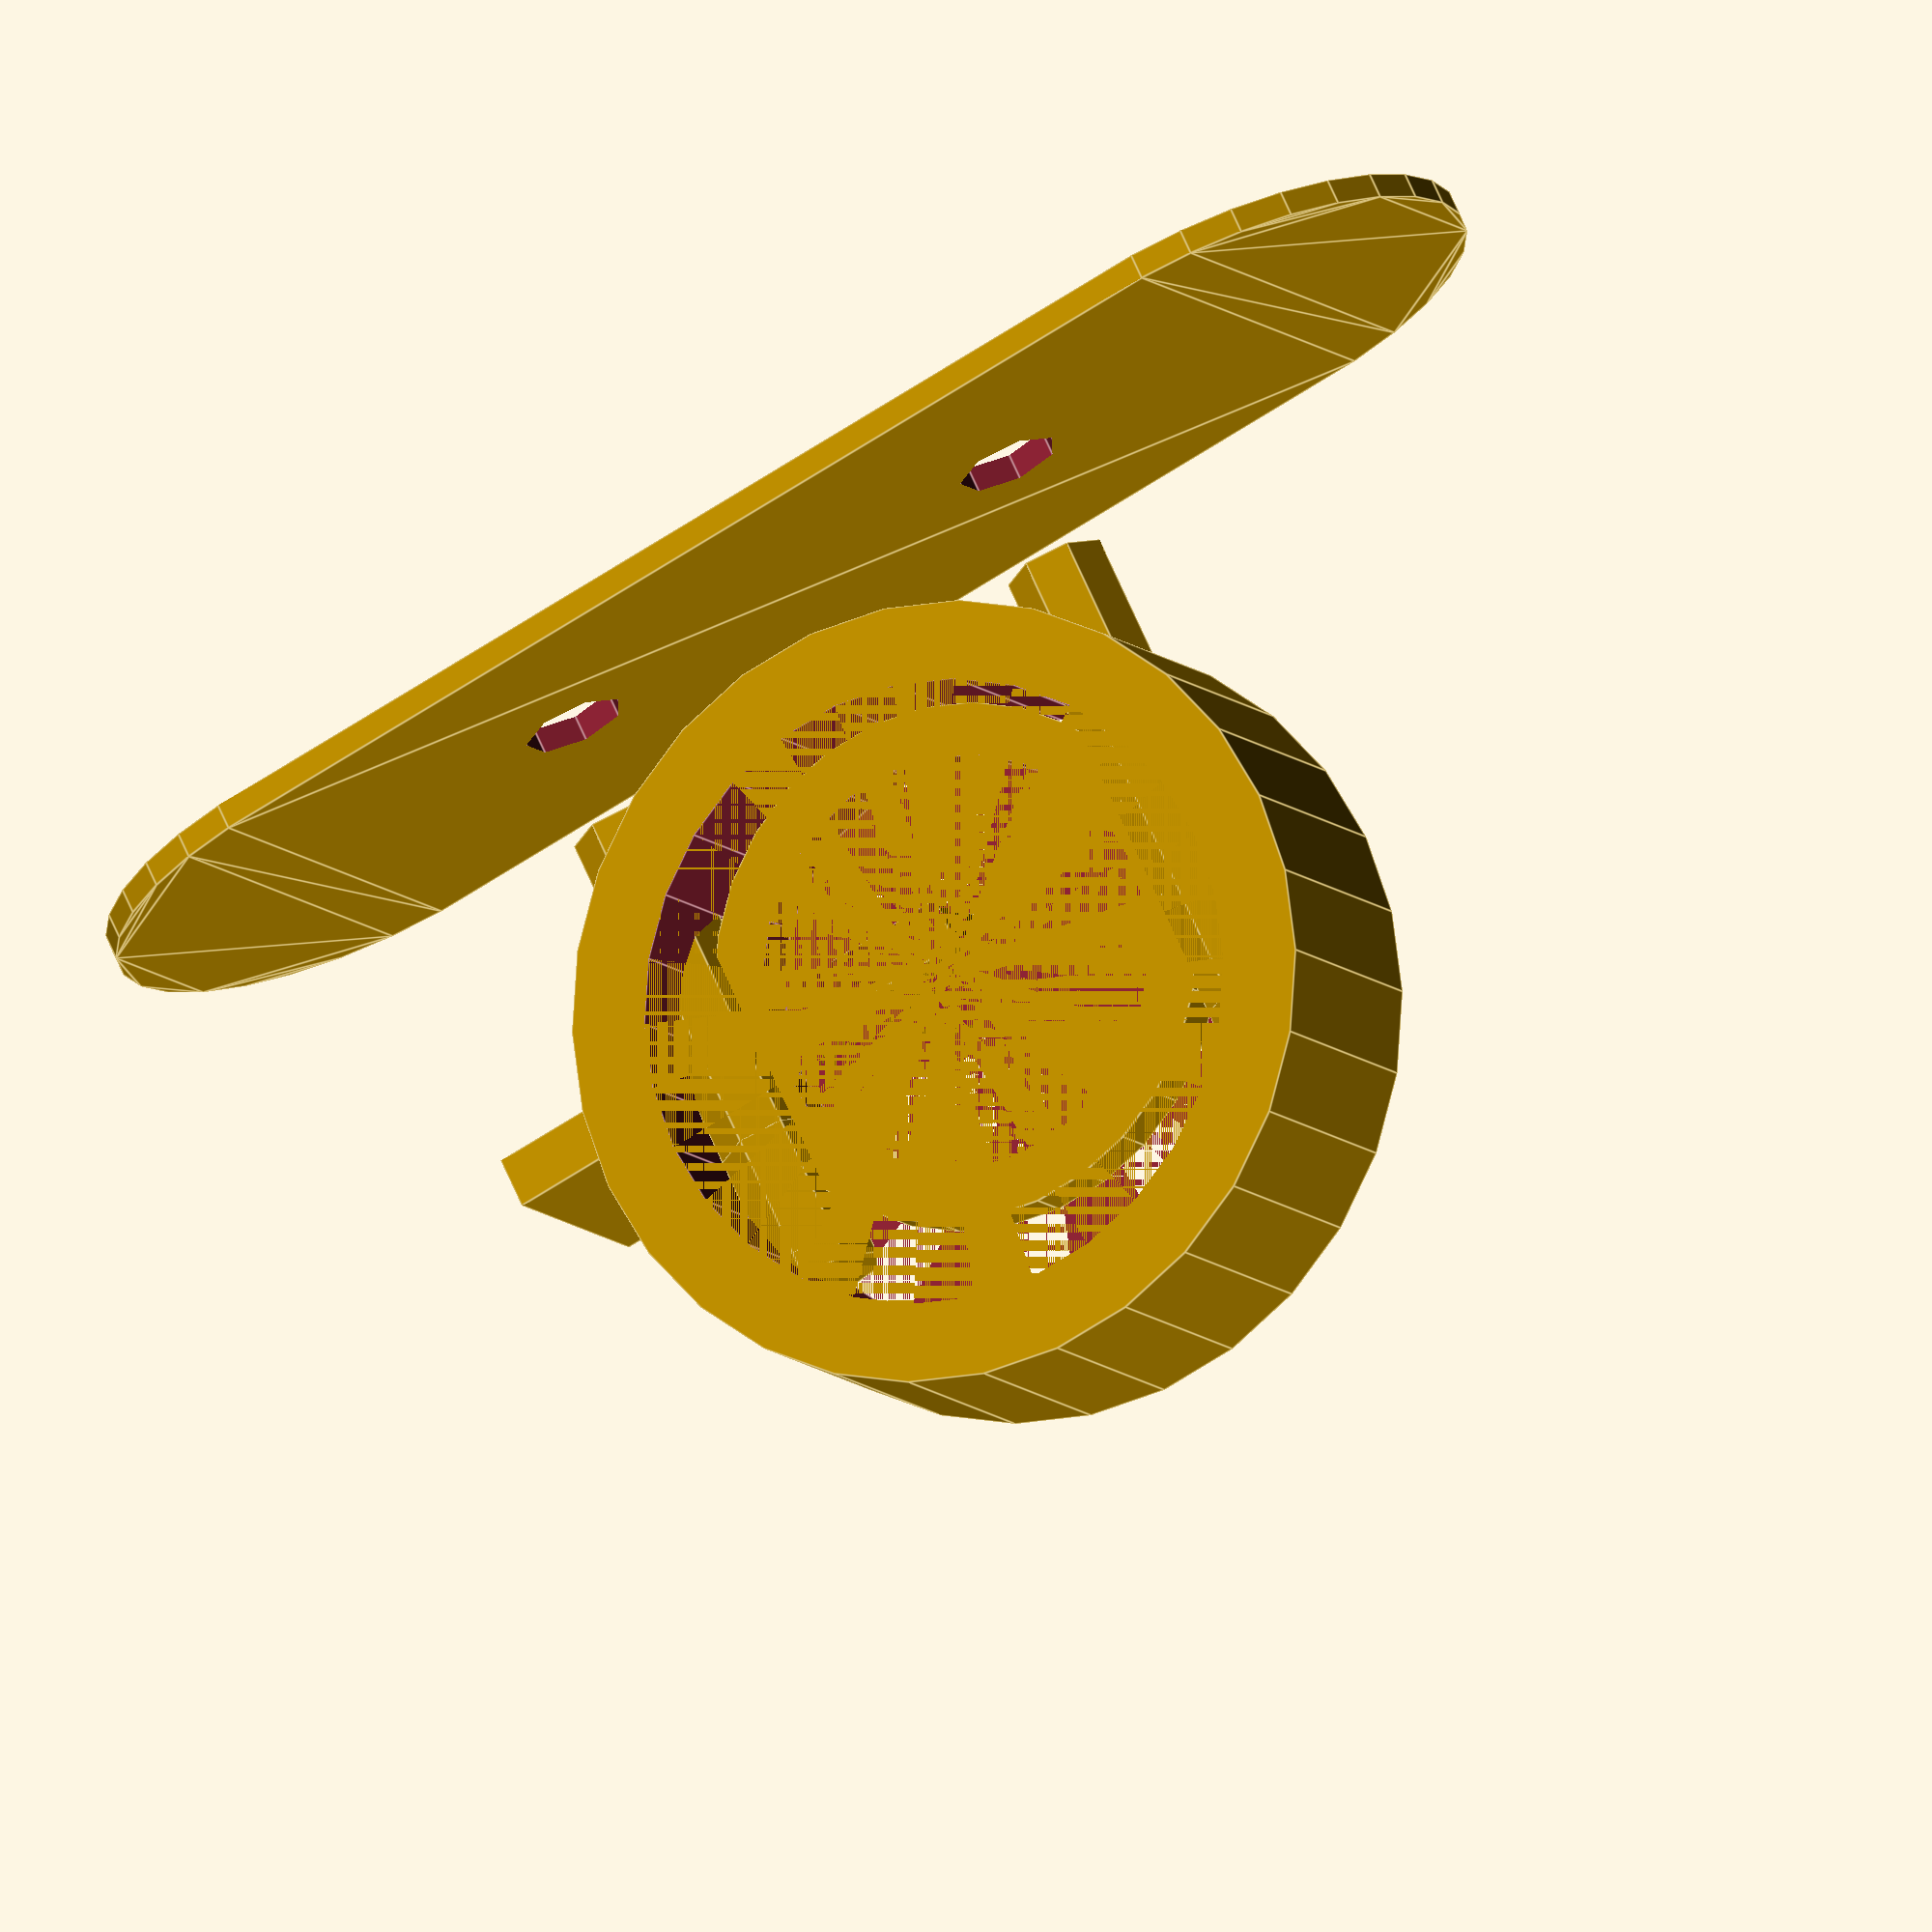
<openscad>

// Base Plate
module base_plate() {
    difference() {
        // Main oval plate
        hull() {
            translate([-20, 0, 0]) circle(10);
            translate([20, 0, 0]) circle(10);
        }
        // Cutout for the pins
        translate([-10, 0, 0]) cylinder(h=5, r=2, center=true);
        translate([10, 0, 0]) cylinder(h=5, r=2, center=true);
    }
    // Pins
    translate([-10, 0, 5]) cylinder(h=10, r=2, center=false);
    translate([10, 0, 5]) cylinder(h=10, r=2, center=false);
}

// Clamp
module clamp() {
    difference() {
        // Semi-circular body
        translate([0, 0, 0]) rotate([90, 0, 0]) cylinder(h=10, r=15, center=true);
        // Hollow interior
        translate([0, 0, 0]) rotate([90, 0, 0]) cylinder(h=10, r=12, center=true);
    }
    // Cylindrical extensions
    translate([-10, 0, 0]) cylinder(h=5, r=2, center=false);
    translate([10, 0, 0]) cylinder(h=5, r=2, center=false);
}

// Connector
module connector() {
    difference() {
        // Rectangular body
        translate([-10, -5, 0]) cube([20, 10, 2], center=true);
        // Hollow center
        translate([-5, -2.5, 0]) cube([10, 5, 2], center=true);
        // Notch
        translate([-10, -5, 0]) cube([5, 10, 2], center=true);
    }
}

// Spacer
module spacer() {
    difference() {
        // Ring-like structure
        translate([0, 0, 0]) rotate([90, 0, 0]) cylinder(h=2, r=10, center=true);
        // Hollow center
        translate([0, 0, 0]) rotate([90, 0, 0]) cylinder(h=2, r=8, center=true);
    }
}

// Pin
module pin() {
    // Cylindrical rod
    translate([0, 0, 0]) cylinder(h=20, r=2, center=false);
}

// Assembly
module assembly() {
    // Layer 4: Base Plate
    translate([0, 0, 0]) base_plate();
    // Pins on base plate
    translate([-10, 0, 5]) pin();
    translate([10, 0, 5]) pin();

    // Layer 3: Connector
    translate([0, 0, 15]) connector();

    // Layer 2: Spacer
    translate([0, 0, 17]) spacer();

    // Layer 1: Clamp
    translate([0, 0, 19]) clamp();
}

// Render the assembly
assembly();


</openscad>
<views>
elev=111.2 azim=153.7 roll=203.6 proj=o view=edges
</views>
